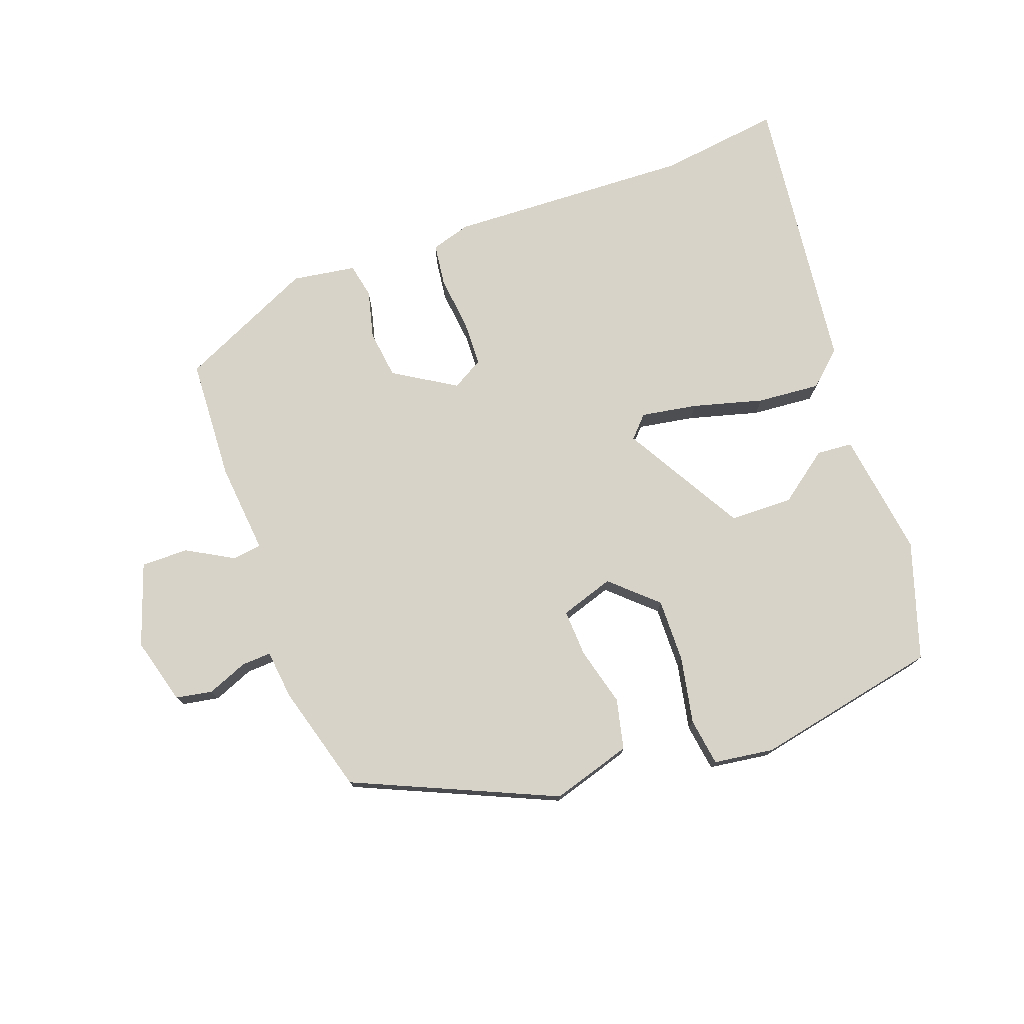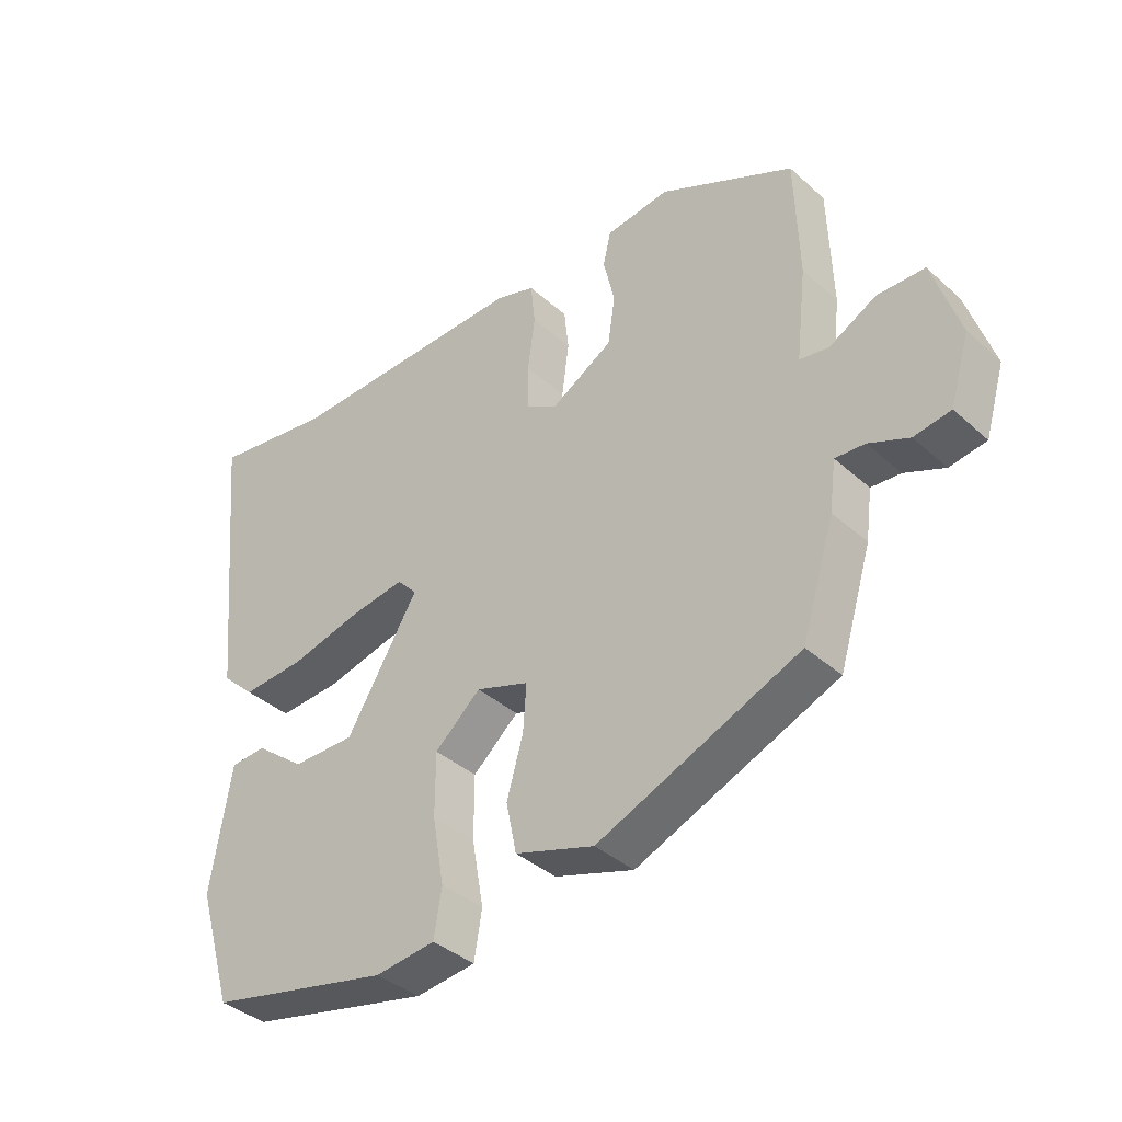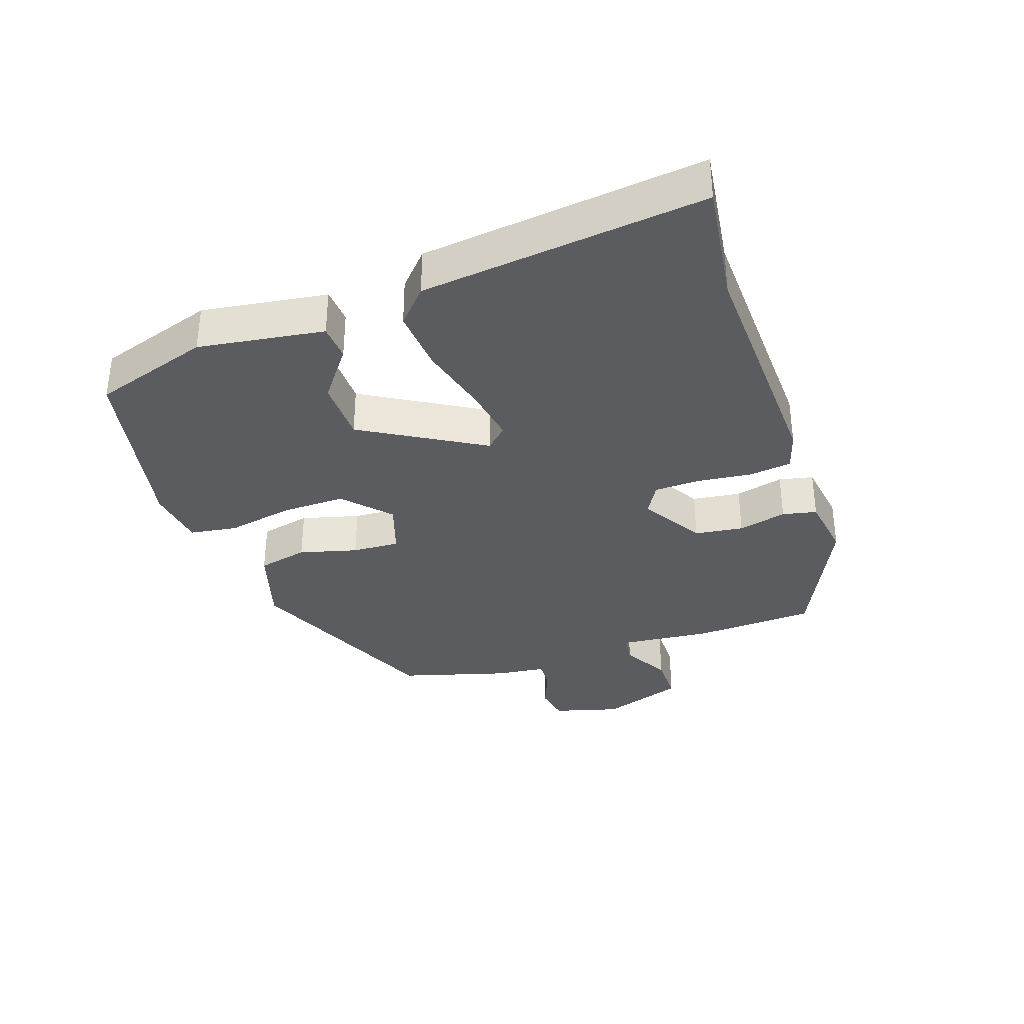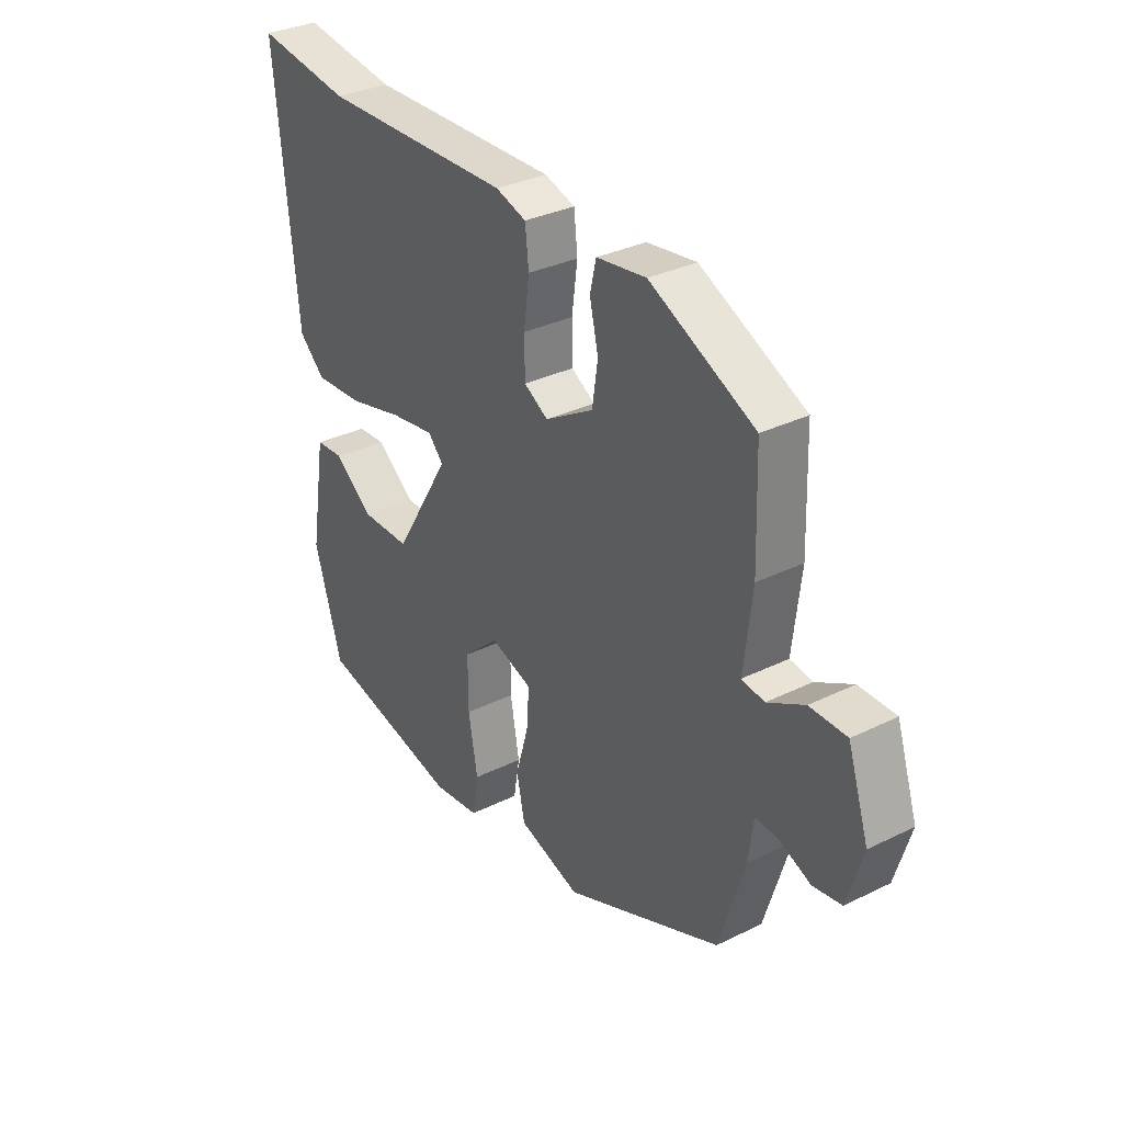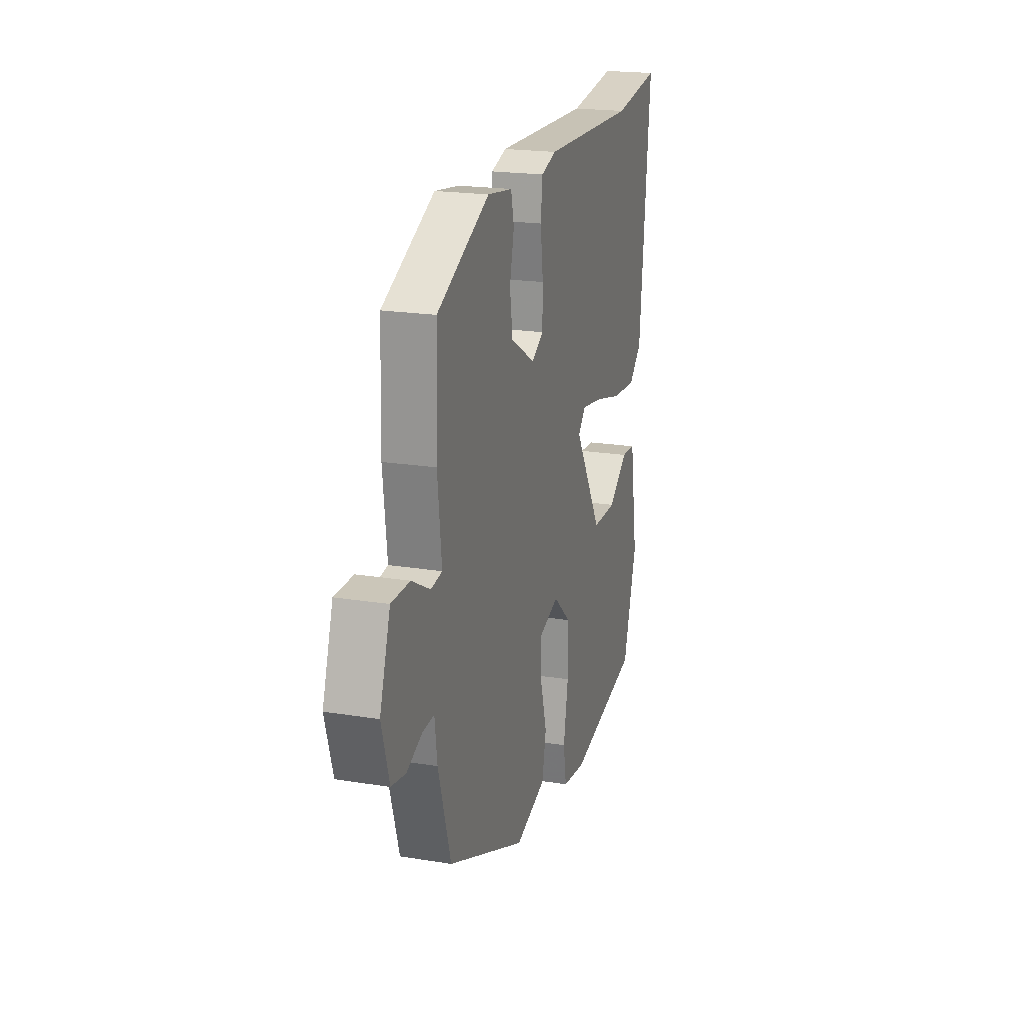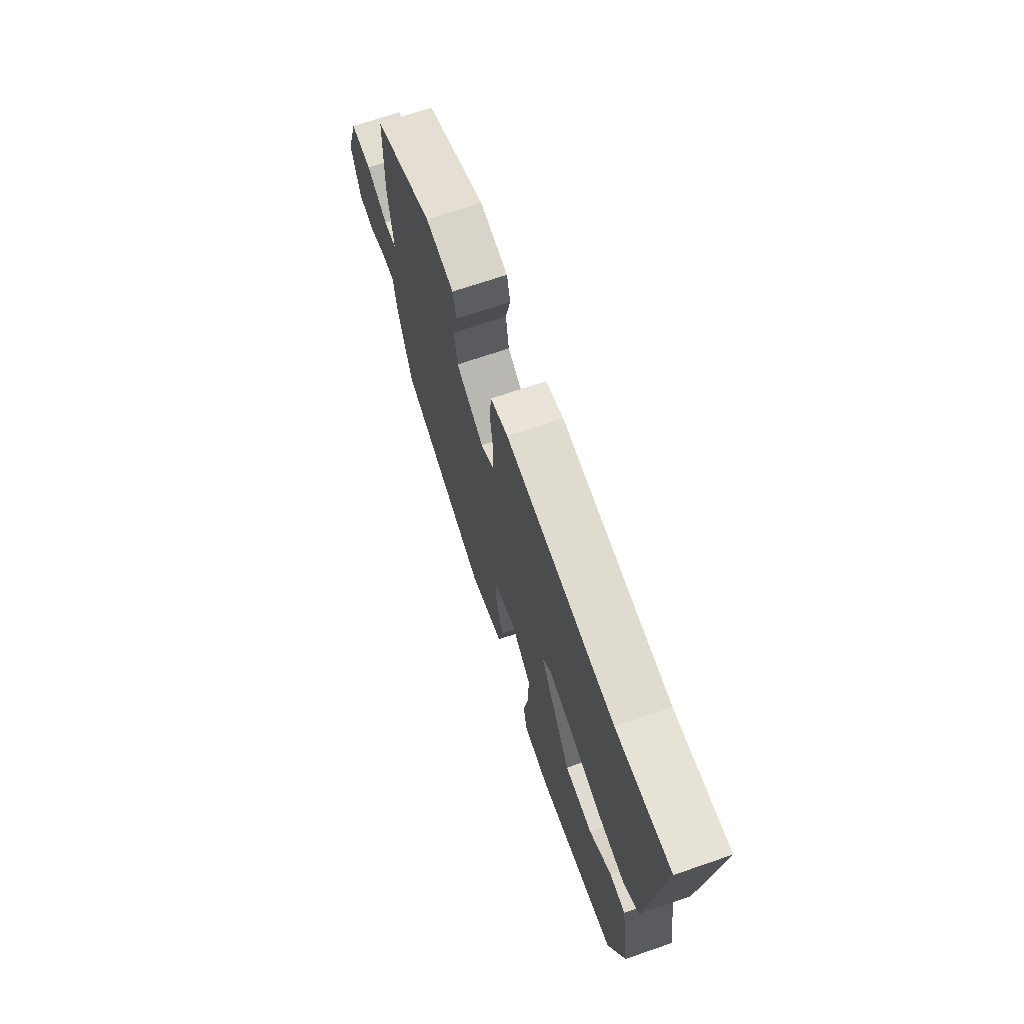
<metadata>
{"format":"obj","ext":"obj","renderer":"f3d","projection":"perspective","resolution":1024,"background":"white","views":[{"elev":75.9,"azim":161.1,"up":"+Y"},{"elev":-38.0,"azim":41.6,"up":"+Z"},{"elev":-34.8,"azim":-70.2,"up":"+Y"},{"elev":32.5,"azim":55.6,"up":"+Z"},{"elev":20.1,"azim":106.7,"up":"+Z"},{"elev":69.2,"azim":-109.0,"up":"+Z"}]}
</metadata>
<code>
v 0.478 0.07 0.397
v 0.484 0.07 0.211
v 0.468 0.07 0.072
v 0.512 0.07 0.065
v 0.584 0.07 0.104
v 0.656 0.07 0.103
v 0.697 0.07 -0.023
v 0.667 0.07 -0.124
v 0.611 0.07 -0.133
v 0.55 0.07 -0.107
v 0.505 0.07 -0.104
v 0.495 0.07 -0.179
v 0.445 0.07 -0.343
v 0.137 0.07 -0.472
v 0.016 0.07 -0.433
v 0 0.07 -0.356
v 0.025 0.07 -0.268
v 0.03 0.07 -0.196
v -0.051 0.07 -0.168
v -0.121 0.07 -0.23
v -0.121 0.07 -0.327
v -0.103 0.07 -0.429
v -0.115 0.07 -0.501
v -0.207 0.07 -0.512
v -0.487 0.07 -0.45
v -0.541 0.07 -0.271
v -0.51 0.07 -0.08
v -0.455 0.07 -0.077
v -0.379 0.07 -0.136
v -0.283 0.07 -0.136
v -0.173 0.07 0.046
v -0.203 0.07 0.079
v -0.289 0.07 0.066
v -0.397 0.07 0.039
v -0.493 0.07 0.033
v -0.544 0.07 0.081
v -0.586 0.07 0.513
v -0.401 0.07 0.485
v -0.029 0.07 0.493
v 0.031 0.07 0.474
v 0.038 0.07 0.409
v 0.027 0.07 0.326
v 0.028 0.07 0.256
v 0.075 0.07 0.228
v 0.17 0.07 0.284
v 0.181 0.07 0.358
v 0.164 0.07 0.432
v 0.176 0.07 0.484
v 0.273 0.07 0.497
v 0.478 0 0.397
v 0.484 0 0.211
v 0.468 0 0.072
v 0.512 0 0.065
v 0.584 0 0.104
v 0.656 0 0.103
v 0.697 0 -0.023
v 0.667 0 -0.124
v 0.611 0 -0.133
v 0.55 0 -0.107
v 0.505 0 -0.104
v 0.495 0 -0.179
v 0.445 0 -0.343
v 0.137 0 -0.472
v 0.016 0 -0.433
v 0 0 -0.356
v 0.025 0 -0.268
v 0.03 0 -0.196
v -0.051 0 -0.168
v -0.121 0 -0.23
v -0.121 0 -0.327
v -0.103 0 -0.429
v -0.115 0 -0.501
v -0.207 0 -0.512
v -0.487 0 -0.45
v -0.541 0 -0.271
v -0.51 0 -0.08
v -0.455 0 -0.077
v -0.379 0 -0.136
v -0.283 0 -0.136
v -0.173 0 0.046
v -0.203 0 0.079
v -0.289 0 0.066
v -0.397 0 0.039
v -0.493 0 0.033
v -0.544 0 0.081
v -0.586 0 0.513
v -0.401 0 0.485
v -0.029 0 0.493
v 0.031 0 0.474
v 0.038 0 0.409
v 0.027 0 0.326
v 0.028 0 0.256
v 0.075 0 0.228
v 0.17 0 0.284
v 0.181 0 0.358
v 0.164 0 0.432
v 0.176 0 0.484
v 0.273 0 0.497
f 1 2 3
f 49 1 3
f 48 49 3
f 47 48 3
f 46 47 3
f 45 46 3
f 44 45 3
f 40 41 42
f 39 40 42
f 38 39 42
f 38 42 43
f 37 38 43
f 36 37 43
f 35 36 43
f 34 35 43
f 33 34 43
f 32 33 43 44
f 27 28 29
f 26 27 29
f 25 26 29
f 24 25 29
f 23 24 29
f 22 23 29
f 21 22 29 30
f 20 21 30 31
f 15 16 17
f 14 15 17
f 13 14 17
f 12 13 17
f 11 12 17
f 11 17 18
f 8 9 10
f 7 8 10
f 6 7 10
f 5 6 10
f 4 5 10
f 3 4 10 11
f 44 3 11
f 32 44 11
f 31 32 11
f 31 11 18 19
f 19 20 31
f 52 51 50
f 52 50 98
f 52 98 97
f 52 97 96
f 52 96 95
f 52 95 94
f 52 94 93
f 91 90 89
f 91 89 88
f 91 88 87
f 92 91 87
f 92 87 86
f 92 86 85
f 92 85 84
f 92 84 83
f 92 83 82
f 93 92 82 81
f 78 77 76
f 78 76 75
f 78 75 74
f 78 74 73
f 78 73 72
f 78 72 71
f 79 78 71 70
f 80 79 70 69
f 66 65 64
f 66 64 63
f 66 63 62
f 66 62 61
f 66 61 60
f 67 66 60
f 59 58 57
f 59 57 56
f 59 56 55
f 59 55 54
f 59 54 53
f 60 59 53 52
f 60 52 93
f 60 93 81
f 60 81 80
f 68 67 60 80
f 80 69 68
f 1 50 51 2
f 2 51 52 3
f 3 52 53 4
f 4 53 54 5
f 5 54 55 6
f 6 55 56 7
f 7 56 57 8
f 8 57 58 9
f 9 58 59 10
f 10 59 60 11
f 11 60 61 12
f 12 61 62 13
f 13 62 63 14
f 14 63 64 15
f 15 64 65 16
f 16 65 66 17
f 17 66 67 18
f 18 67 68 19
f 19 68 69 20
f 20 69 70 21
f 21 70 71 22
f 22 71 72 23
f 23 72 73 24
f 24 73 74 25
f 25 74 75 26
f 26 75 76 27
f 27 76 77 28
f 28 77 78 29
f 29 78 79 30
f 30 79 80 31
f 31 80 81 32
f 32 81 82 33
f 33 82 83 34
f 34 83 84 35
f 35 84 85 36
f 36 85 86 37
f 37 86 87 38
f 38 87 88 39
f 39 88 89 40
f 40 89 90 41
f 41 90 91 42
f 42 91 92 43
f 43 92 93 44
f 44 93 94 45
f 45 94 95 46
f 46 95 96 47
f 47 96 97 48
f 48 97 98 49
f 49 98 50 1

</code>
